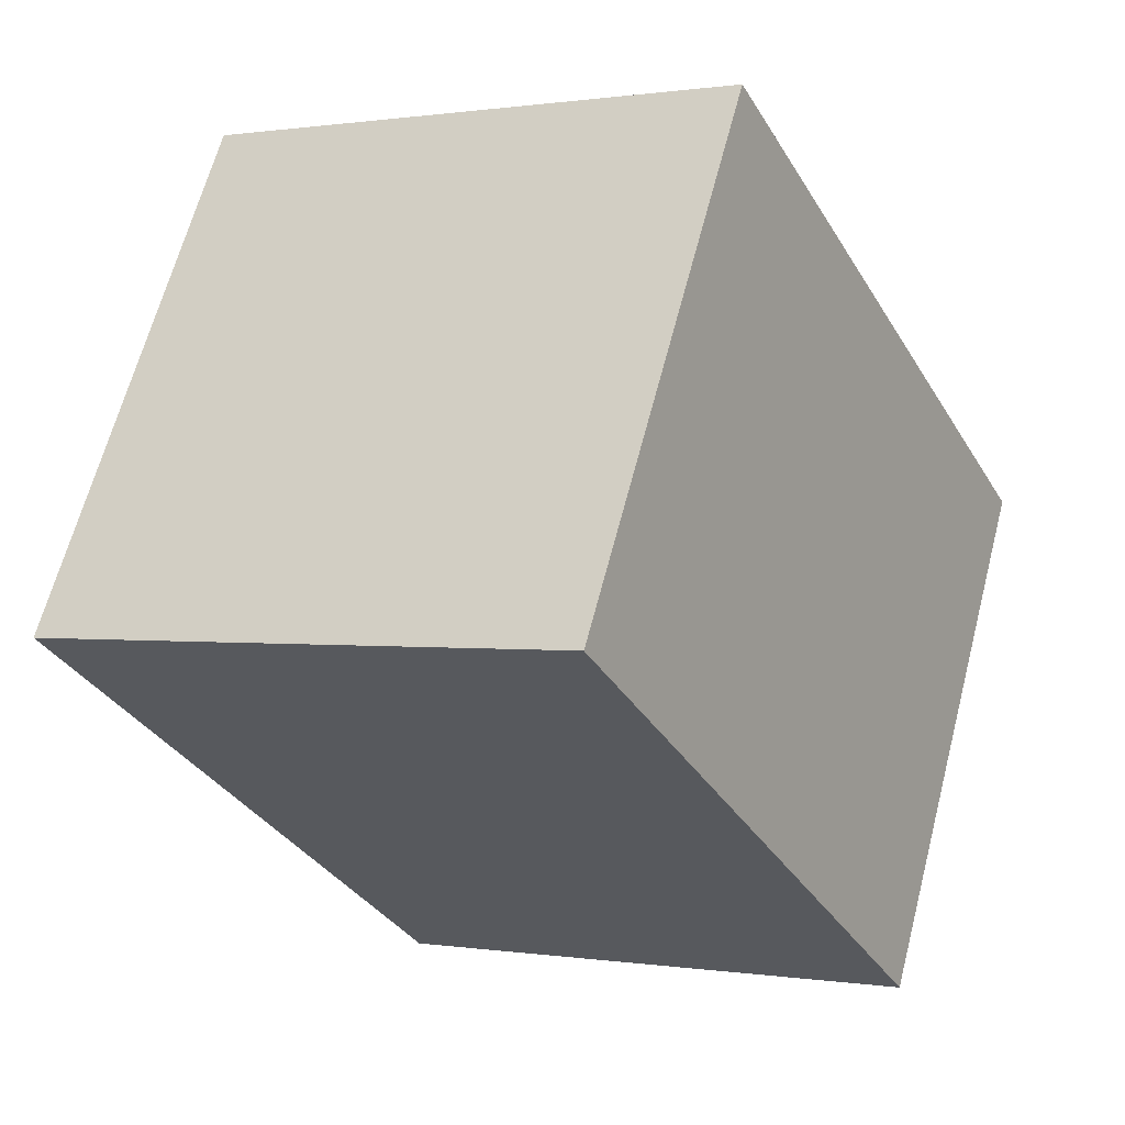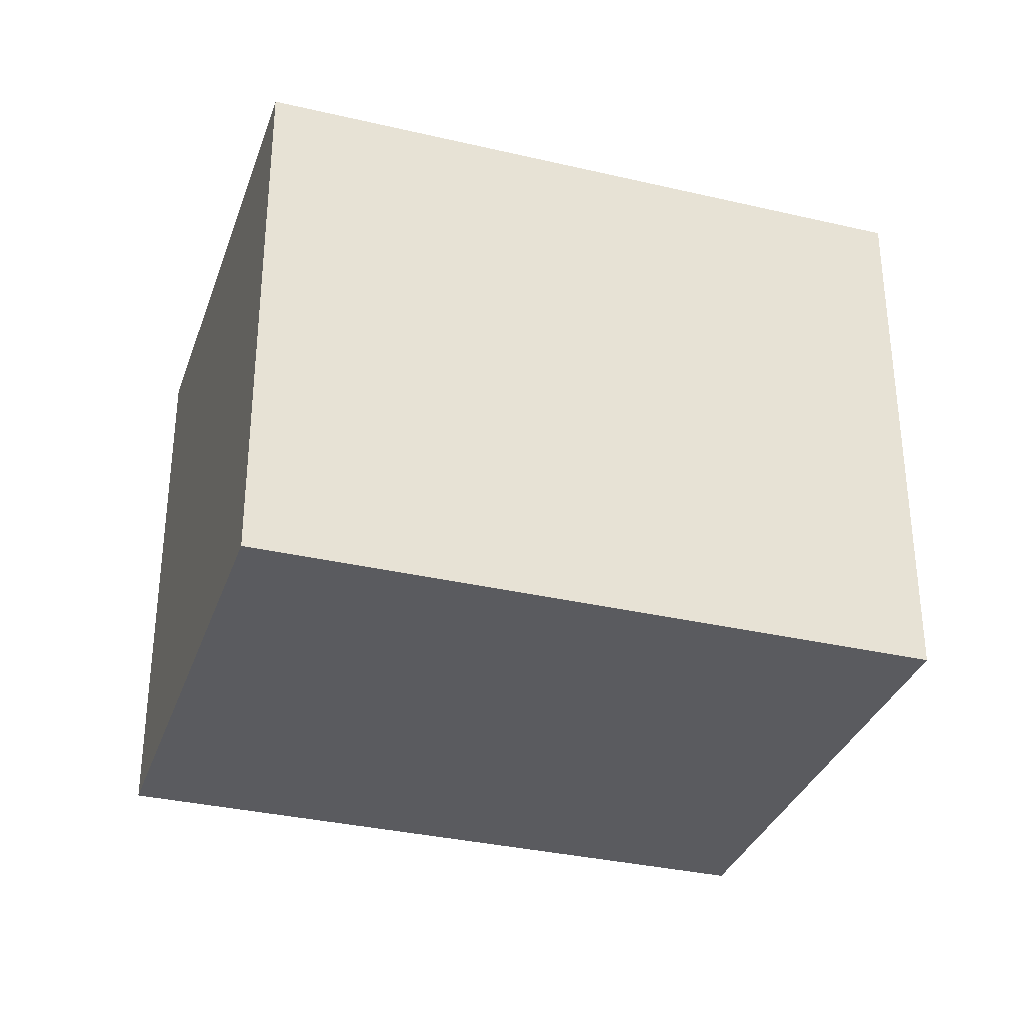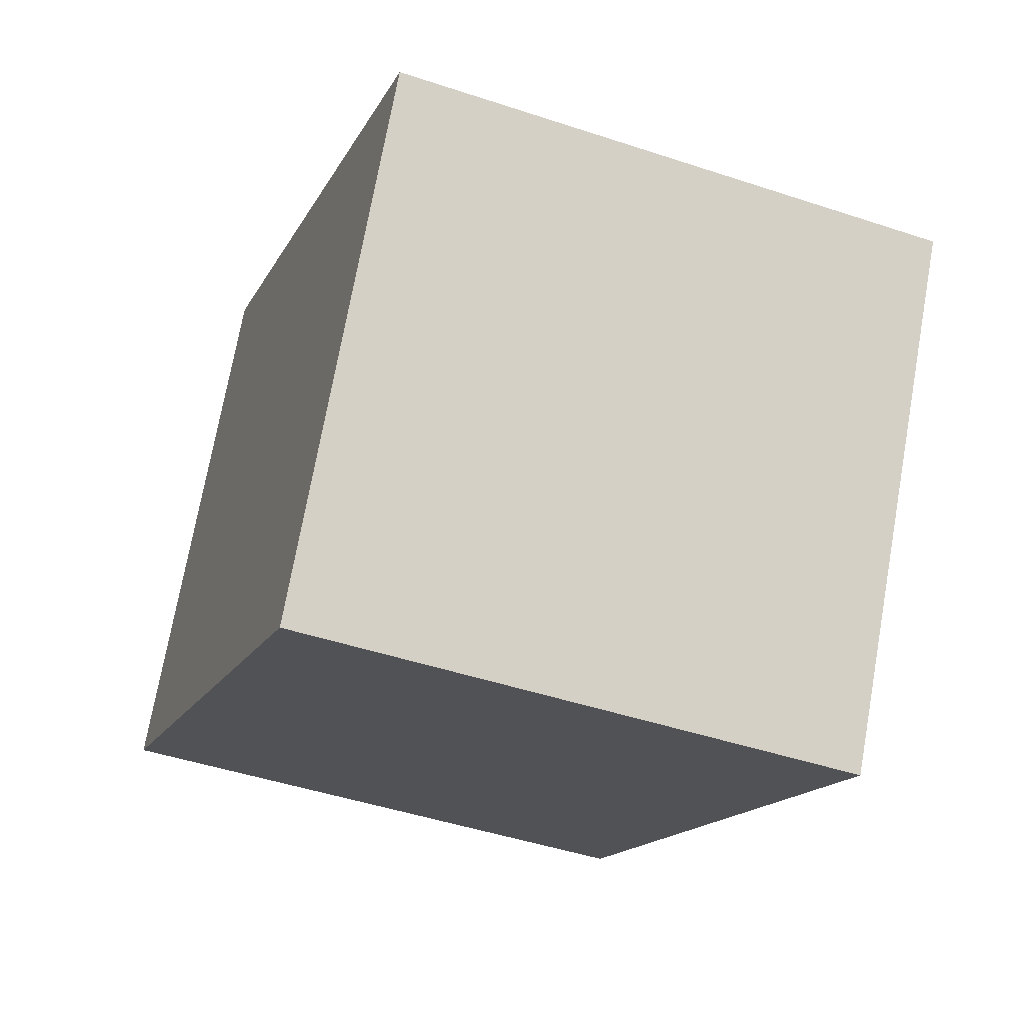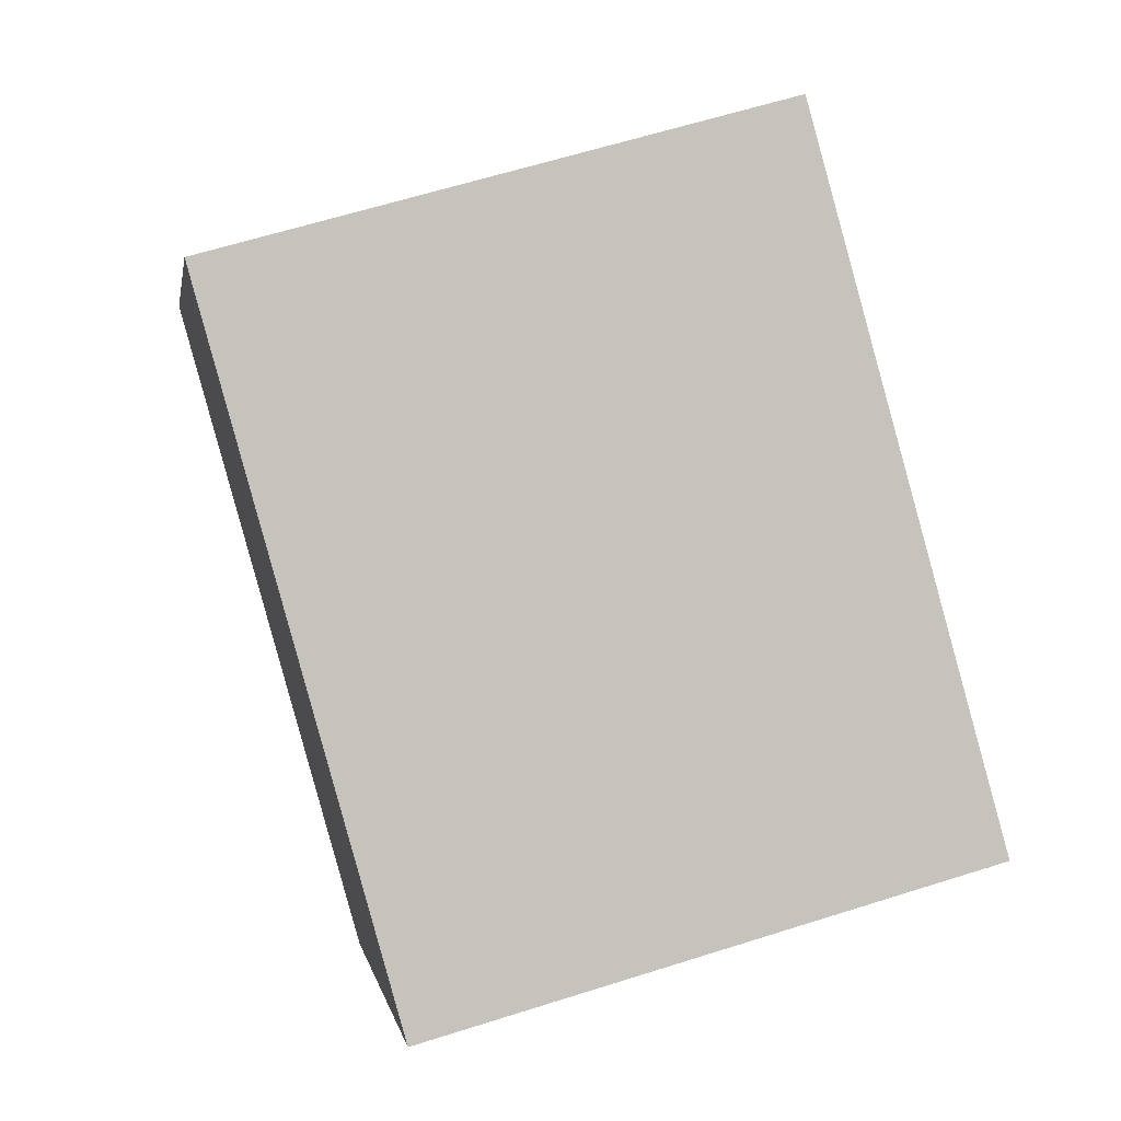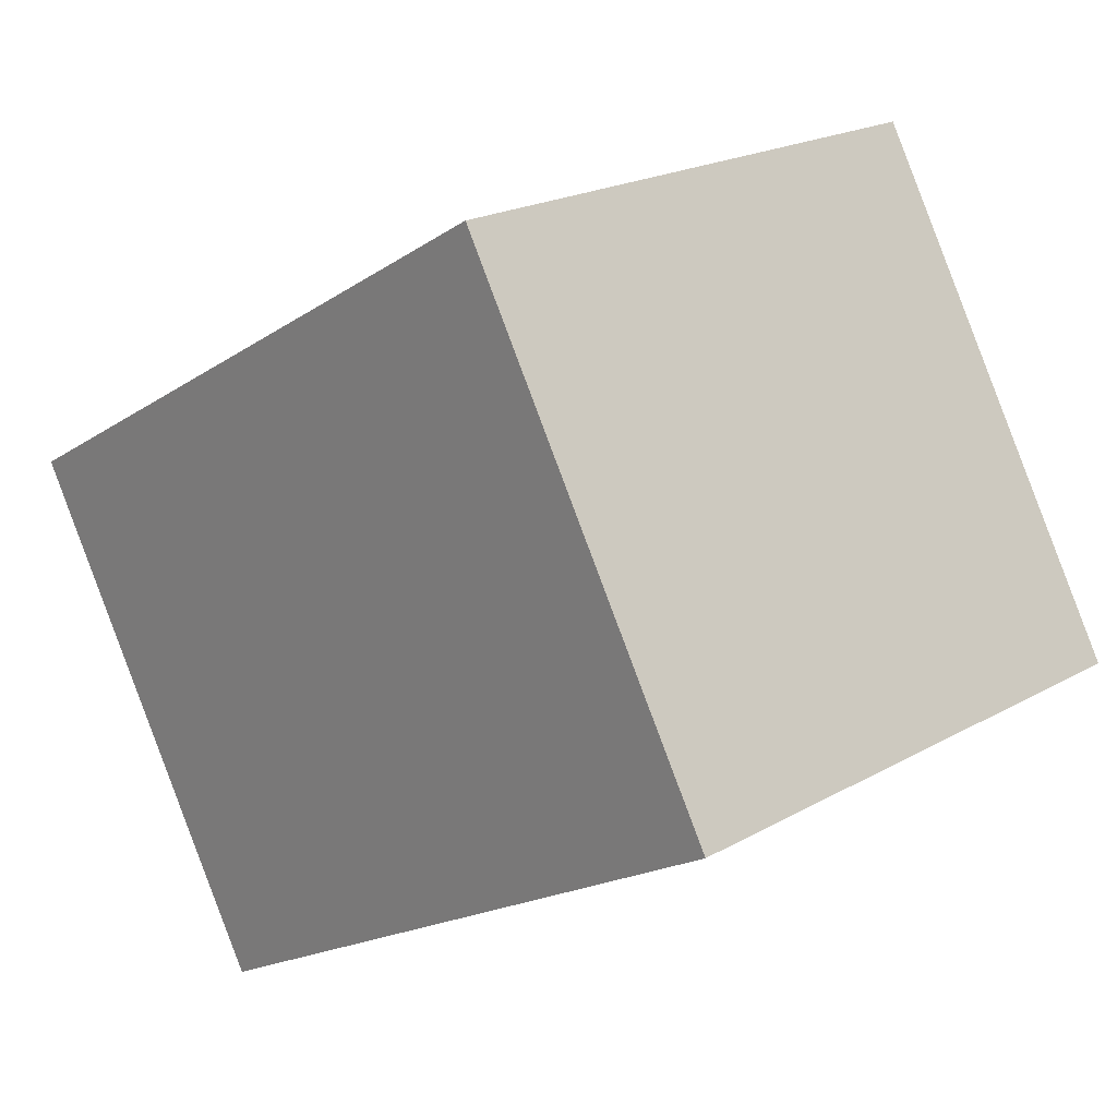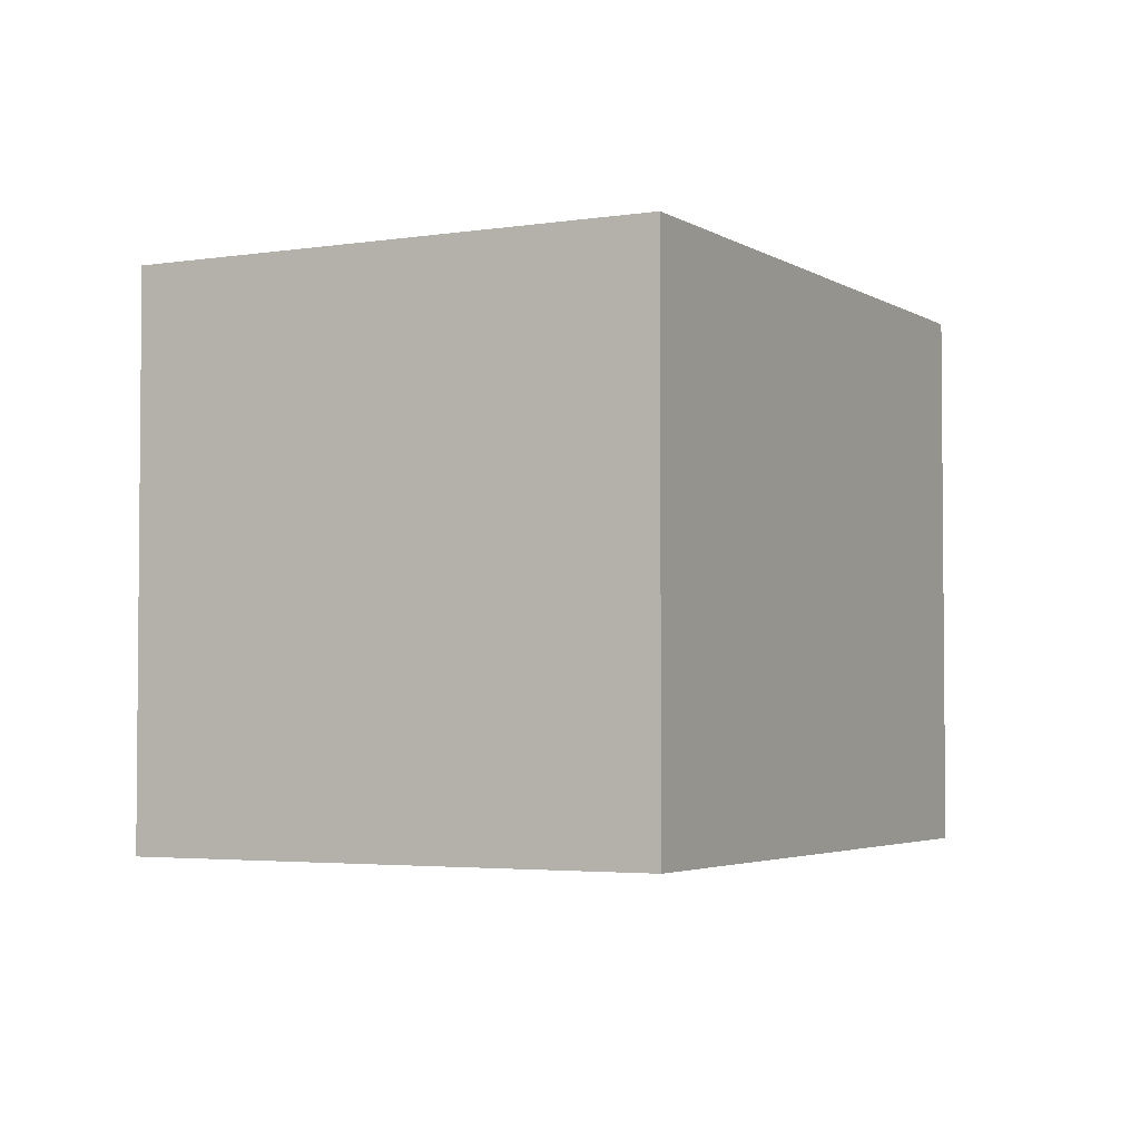
<metadata>
{"format":"obj","ext":"obj","renderer":"f3d","projection":"perspective","resolution":1024,"background":"white","views":[{"elev":0.4,"azim":-59.4,"up":"+Z"},{"elev":-33.3,"azim":-168.1,"up":"+Y"},{"elev":-46.1,"azim":69.2,"up":"+Z"},{"elev":62.7,"azim":72.2,"up":"+Z"},{"elev":20.8,"azim":-135.5,"up":"+Z"},{"elev":-3.3,"azim":-32.2,"up":"+Y"}]}
</metadata>
<code>
v  3.755 2.405 0.565
v  0 2.405 1.473e-16
v  1.165 2.405 2.051
v  2.624 2.405 -1.496
v  3.788 2.405 0.546
v  1.165 -1.256e-16 2.051
v  3.755 -3.46e-17 0.565
v  3.788 -3.343e-17 0.546
v  2.624 9.16e-17 -1.496
v  0 0 0
g defaultobject
f 1 2 3
f 2 1 4
f 4 1 5
f 6 1 3
f 1 6 7
f 1 7 5
f 5 7 8
f 8 4 5
f 4 8 9
f 9 2 4
f 2 9 10
f 10 3 2
f 3 10 6
f 7 9 8
f 9 7 6
f 9 6 10

</code>
